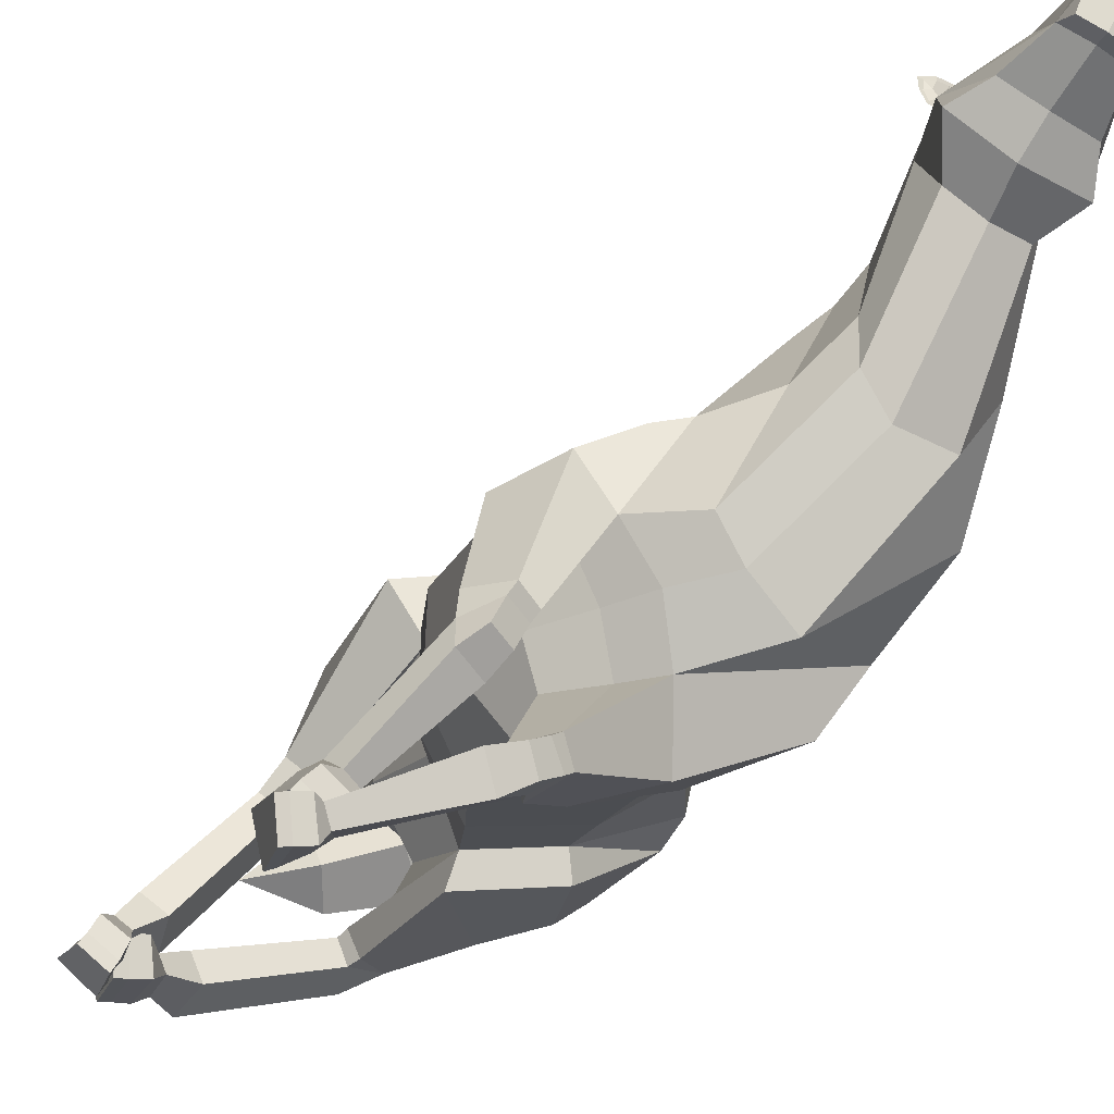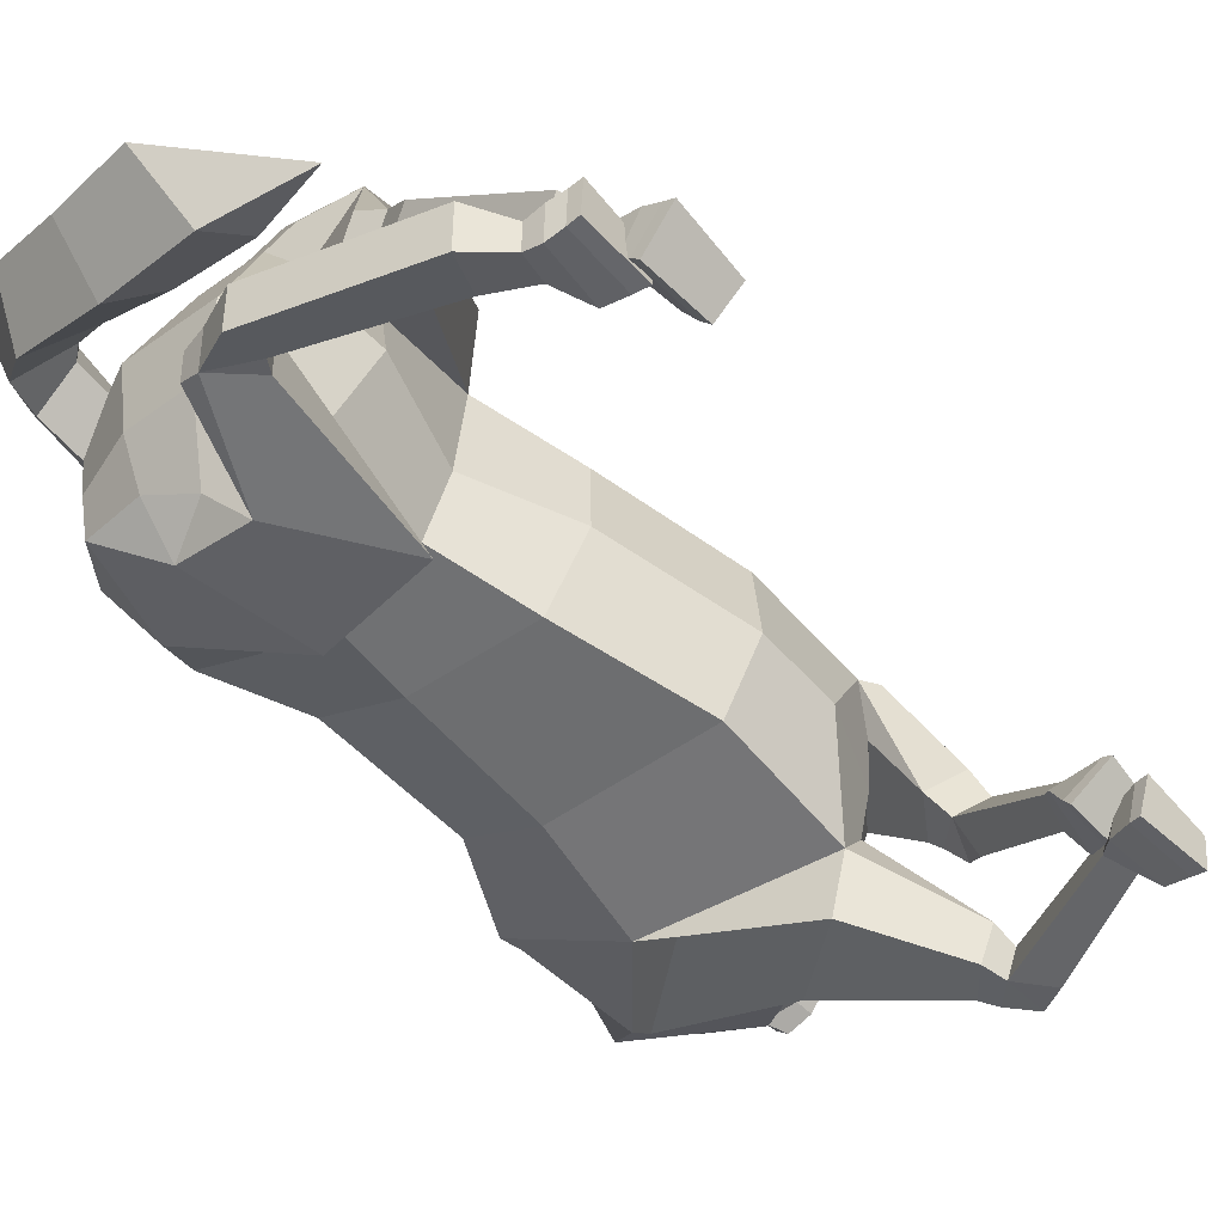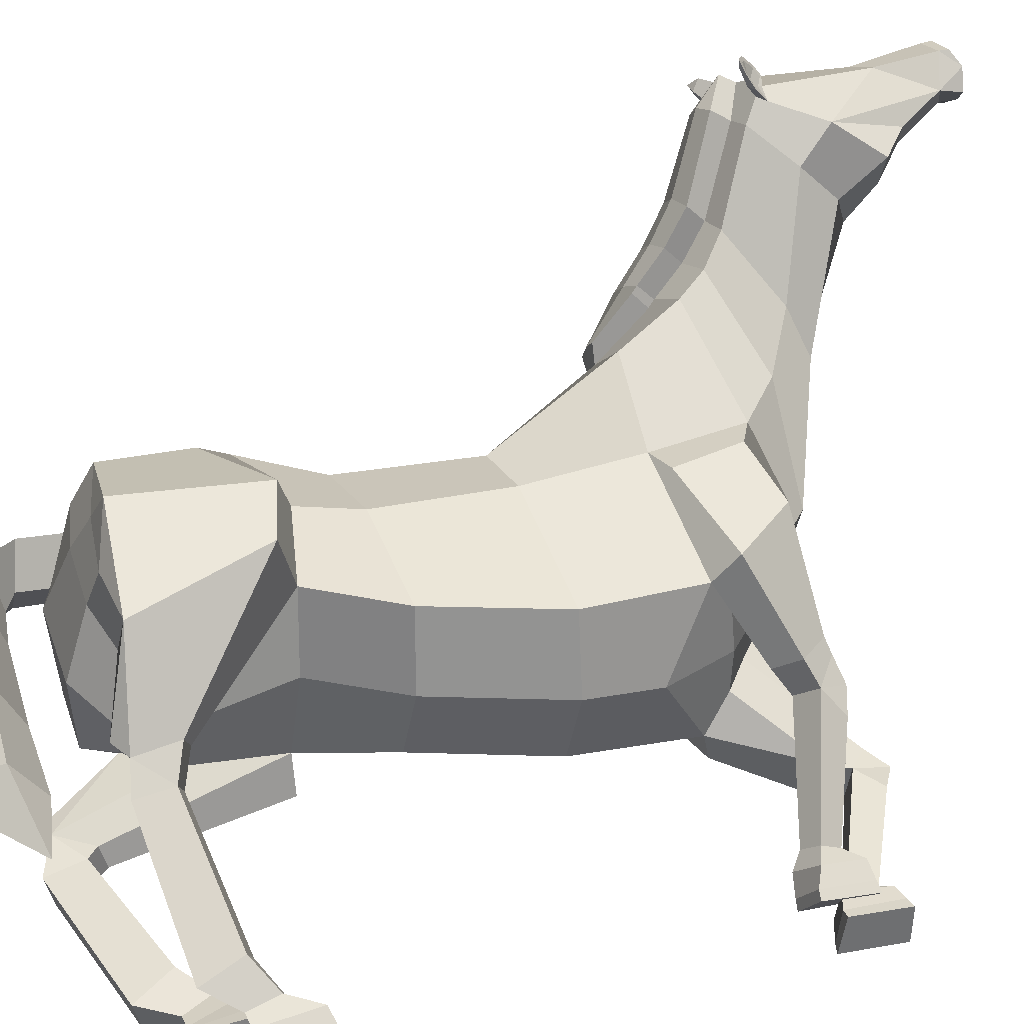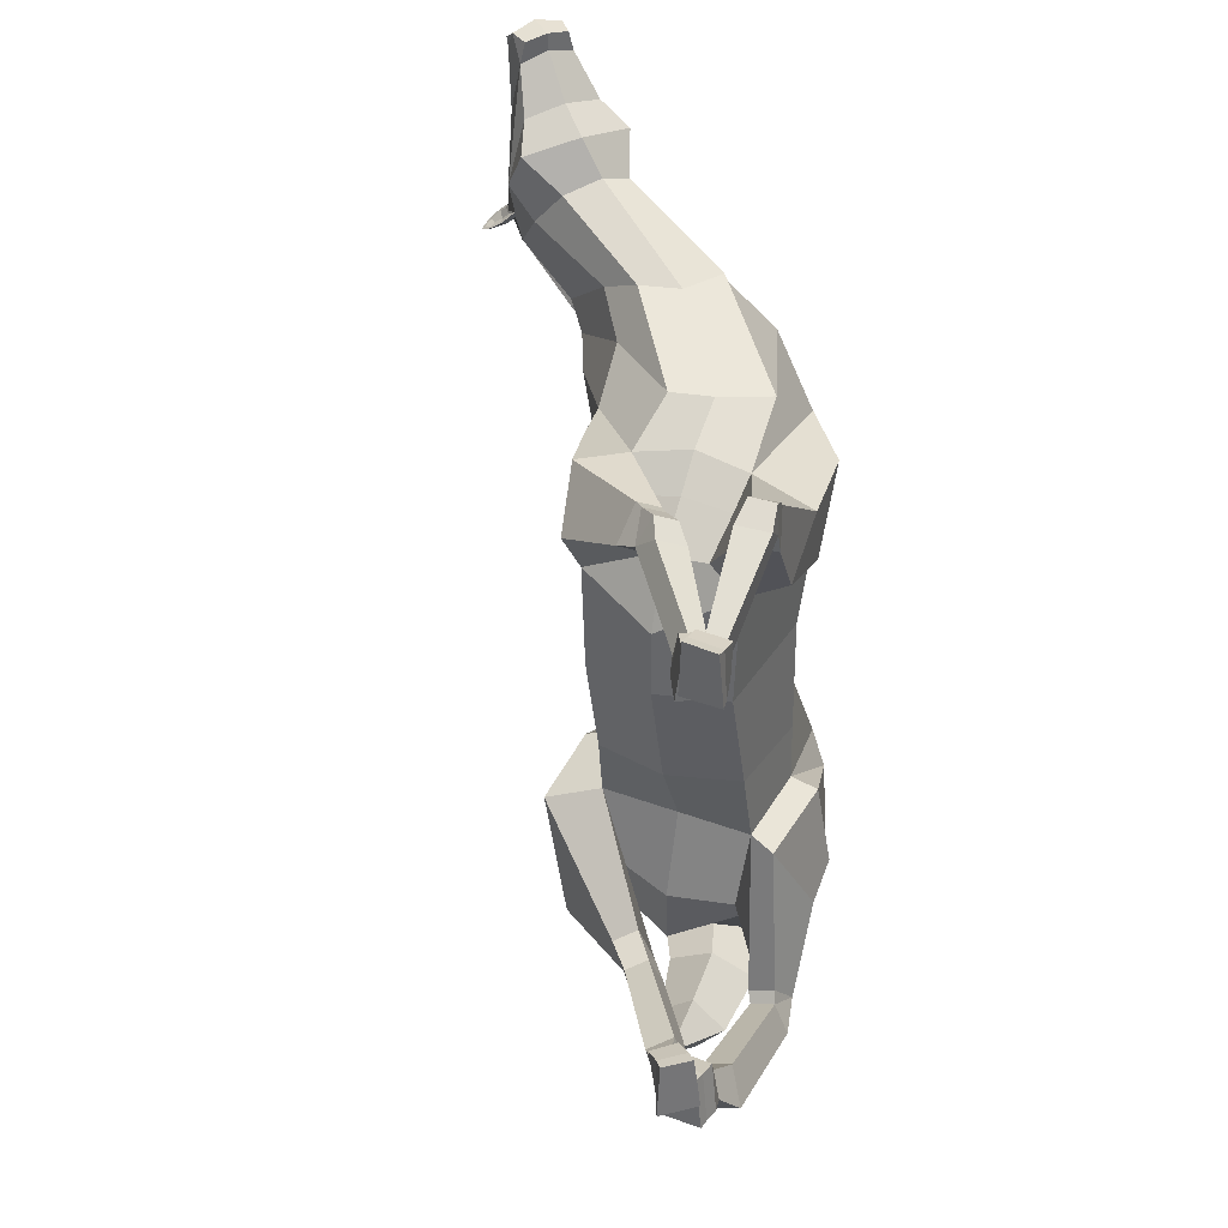
<metadata>
{"format":"obj","ext":"obj","renderer":"f3d","projection":"perspective","resolution":1024,"background":"white","views":[{"elev":-18.4,"azim":-19.1,"up":"+Y"},{"elev":-59.5,"azim":-139.2,"up":"+Y"},{"elev":25.4,"azim":-109.2,"up":"+Y"},{"elev":36.0,"azim":-54.7,"up":"+Z"}]}
</metadata>
<code>
o Horse_Cylinder
v 1.645 0.884 0.5259
v 2.201 0.982 -1.427
v 2.986 1.071 0.4842
v 2.966 1.033 -1.268
v 3.642 1.583 0.4866
v 3.945 1.385 -1.501
v 1.992 0.949 -0.6313
v 2.991 1.06 -0.7007
v 3.662 1.469 -0.7567
v 2.119 1.075 -2.288
v 2.541 1.029 -2.64
v 4.006 1.445 -2.218
v 4.279 2.22 1.516
v 3.096 1.003 1.422
v 1.675 1.183 1.842
v 2.6 0.501 -2.311
v 3.625 1.403 -2.743
v 2.536 1.122 -2.93
v 3.106 1.269 -2.921
v 4.593 2.95 2.056
v 3.766 1.472 2.198
v 2.376 1.236 2.351
v 4.469 3.828 2.505
v 4.375 3.05 2.967
v 3.981 2.581 3.13
v 4.663 4.509 2.81
v 4.557 4.091 3.214
v 4.322 3.862 3.565
v 4.81 4.7 3.016
v 4.752 4.295 3.514
v 4.52 4.624 4.552
v 4.683 4.809 4.016
v 4.645 4.919 4.606
v 4.647 4.92 4.69
v 4.571 4.792 4.782
v 4.45 4.628 4.76
v 2.096 0.6709 -1.425
v 3.018 0.7617 -1.333
v 3.869 1.188 -1.813
v 3.605 0.9592 -2.665
v 3.212 0.698 -2.317
v 2.842 0.8224 -2.506
v 3.154 0.9238 -2.685
v 2.338 0.5442 -3.153
v 2.274 0.7423 -3.217
v 1.904 0.468 -2.892
v 1.825 0.7091 -2.974
v 2.08 0.7146 -3.262
v 2.171 0.4265 -3.171
v 1.839 0.4231 -2.996
v 1.775 0.6519 -3.063
v 0.6716 0.1499 -2.639
v 0.5895 0.407 -2.725
v 0.4374 0.2644 -3.071
v 0.5346 -0.03997 -2.969
v -0.08387 0.0501 -2.134
v -0.09618 0.3706 -2.135
v -0.1246 0.3427 -2.717
v -0.08427 -0.01709 -2.69
v 0.2406 0.2338 -2.769
v 0.3115 0.3266 -2.513
v 0.3616 0.1642 -2.455
v 0.3011 0.04566 -2.706
v 0.08692 0.2496 -2.767
v 0.1878 0.3972 -2.223
v 0.2167 0.07674 -2.2
v 0.1623 -0.01351 -2.694
v 1.656 0.8457 1.638
v 1.887 0.5026 1.777
v 2.764 0.7634 1.436
v 2.426 0.6072 2.183
v 3.453 1 2.01
v 1.239 0.5924 2.685
v 1.321 0.3127 2.669
v 1.298 0.317 2.983
v 1.229 0.5533 2.997
v 1.084 0.2255 2.855
v 0.9995 0.5342 2.86
v -0.1256 -0.08289 2.545
v -0.1585 0.2386 2.551
v -0.1588 0.2612 2.02
v -0.07051 -0.1038 1.995
v 0.2468 0.287 2.198
v 0.1734 0.2391 2.418
v 0.227 0.06934 2.404
v 0.3058 0.08639 2.186
v 0.1139 0.2939 2.091
v 0.09116 0.2755 2.5
v 0.1301 -0.04455 2.5
v 0.1941 0.01025 2.081
v 1.596 0.4515 2.754
v 1.366 0.313 2.477
v 1.25 0.6475 2.495
v 1.518 0.69 2.774
v 3.637 1.773 -2.788
v 3.637 1.776 -3.165
v 3.545 1.662 -3.452
v 3.294 1.412 -3.595
v 1.819 0.9482 -3.63
v 4.56 4.021 3.931
v 4.515 4.325 4.153
v 4.742 4.604 3.051
v 4.816 4.789 3.039
v 4.735 4.671 2.966
v 4.877 4.629 2.934
v 4.842 4.701 2.884
v 4.889 4.85 2.967
v 5.004 4.714 2.837
v 4.998 4.766 2.804
v 5.008 4.868 2.852
v 5.085 4.794 2.789
v 4.775 4.633 3.024
v 4.811 4.702 2.984
v 4.879 4.652 2.934
v 4.832 4.776 3.017
v 4.889 4.824 2.959
v 4.978 4.719 2.859
v 4.981 4.838 2.87
v 5.042 4.792 2.825
v 4.871 4.74 2.918
v 4.949 4.769 2.874
v -0.06625 0.262 2.023
v -0.06098 0.2528 2.529
v -0.03076 -0.06936 2.526
v 0.01461 -0.07238 2.013
v -0.02881 0.3195 -2.728
v 0.01891 0.3781 -2.164
v 0.03456 0.05647 -2.158
v 0.01733 -0.01232 -2.687
v 4.206 3.284 2.037
v 4.259 3.976 2.467
v 3.94 2.887 1.535
v 4.072 3.001 1.532
v 4.468 4.659 2.78
v 4.174 3.226 1.981
v 4.288 3.419 1.876
v 4.333 4.098 2.299
v 4.543 4.735 2.594
v 4.268 3.355 1.83
v 1.327 1.524 0.53
v 2.04 1.687 -1.384
v 1.364 2.249 0.5097
v 1.936 2.479 -1.408
v 2.603 2.681 0.4866
v 2.562 2.808 -1.271
v 3.349 2.611 0.4866
v 3.587 2.812 -1.465
v 3.675 2.159 0.4866
v 4.103 2.183 -1.466
v 1.646 1.6 -0.6281
v 1.66 2.324 -0.6266
v 2.6 2.675 -0.6922
v 3.384 2.62 -0.7509
v 3.687 2.084 -0.746
v 1.787 1.634 -2.218
v 1.905 2.294 -2.18
v 1.977 2.176 -2.714
v 3.649 2.834 -2.179
v 4.102 2.208 -2.201
v 3.299 3.349 1.535
v 2.509 2.848 1.479
v 1.494 1.988 1.76
v 1.569 1.582 1.823
v 1.824 1.646 -2.777
v 1.546 2.628 -2.747
v 3.254 2.75 -2.747
v 3.212 1.974 -3.285
v 2.2 2.45 -2.872
v 2.332 1.789 -3.031
v 3.124 1.994 -3.027
v 2.754 2.634 -2.865
v 3.867 2.965 1.534
v 3.346 3.694 2.049
v 2.559 2.955 2.305
v 2.003 2.21 2.404
v 2.266 1.742 2.465
v 3.694 4.075 2.528
v 3.399 3.492 2.969
v 3.313 3.066 3.158
v 3.531 2.73 3.129
v 3.935 4.816 2.812
v 3.717 4.504 3.188
v 3.733 4.189 3.532
v 3.963 3.907 3.696
v 4.479 4.979 2.952
v 4.06 5.072 2.988
v 3.755 4.827 3.454
v 4.047 4.881 4.519
v 4.256 4.712 4.627
v 4.466 5.011 3.91
v 4.17 5.087 3.981
v 4.491 5.148 4.648
v 4.491 5.135 4.548
v 4.221 5.149 4.577
v 4.212 5.156 4.66
v 4.374 4.954 4.82
v 4.136 5.028 4.752
v 4.249 4.719 4.787
v 4.067 4.836 4.734
v 1.696 2.99 -1.605
v 2.484 3.07 -1.388
v 3.41 2.983 -1.755
v 3.009 3.164 -2.606
v 2.291 3.224 -2.689
v 2.048 2.766 -2.8
v 2.529 2.966 -2.743
v 1.398 1.778 -2.922
v 1.55 1.641 -2.848
v 1.184 1.831 -2.449
v 1.371 1.664 -2.358
v 1.451 1.532 -2.713
v 1.23 1.73 -2.82
v 1.014 1.574 -2.545
v 1.187 1.419 -2.461
v 0.1175 0.7182 -2.326
v 0.3159 0.5407 -2.229
v 0.3218 0.3298 -2.574
v 0.08692 0.54 -2.688
v -0.4158 0.2007 -1.786
v -0.1824 0.009037 -1.778
v -0.1594 -0.05392 -2.321
v -0.4422 0.2102 -2.368
v 0.05741 0.263 -2.337
v 0.02743 0.3853 -2.085
v -0.09628 0.4966 -2.141
v -0.08991 0.3965 -2.407
v -0.01573 0.1293 -2.333
v -0.03068 0.272 -1.848
v -0.2451 0.4408 -1.873
v -0.2367 0.3561 -2.395
v 1.371 2.291 1.535
v 1.316 1.519 1.181
v 1.355 2.491 1.763
v 2.16 2.864 1.533
v 1.75 2.651 2.296
v 2.293 2.929 2.162
v 1.219 1.325 2.149
v 1.004 1.477 2.276
v 1.139 1.389 2.547
v 1.321 1.261 2.44
v 0.9418 1.235 2.475
v 1.177 1.071 2.333
v -0.01529 0.3105 2.354
v 0.224 0.1154 2.351
v 0.2394 0.1077 1.81
v -0.05348 0.3626 1.853
v 0.4351 0.5008 1.897
v 0.4813 0.4128 2.113
v 0.35 0.5072 2.187
v 0.2807 0.6095 1.988
v 0.3643 0.372 1.811
v 0.4217 0.2972 2.279
v 0.1793 0.4927 2.313
v 0.1414 0.5373 1.934
v 1.346 1.705 2.446
v 1.066 1.707 2.158
v 1.311 1.526 2.01
v 1.527 1.566 2.34
v 3.341 2.044 -2.925
v 3.47 2.415 -2.759
v 3.858 2.161 -2.52
v 3.343 2.051 -3.186
v 2.963 1.831 -3.323
v 3.442 2.44 -3.136
v 3.833 2.18 -3.073
v 1.703 1.25 -3.302
v 3.204 2.442 -3.417
v 3.639 2.169 -3.639
v 1.099 1.115 -3.429
v 2.831 2.365 -3.553
v 3.238 1.998 -3.939
v 1.667 1.599 -3.601
v 1.893 1.333 -4.146
v 4.017 4.173 4.004
v 3.592 4.547 3.869
v 4.138 4.445 4.219
v 3.842 4.69 4.107
v 4.015 4.96 3.024
v 4.128 5.132 3.013
v 4.066 4.991 2.943
v 3.959 5.078 2.902
v 4.036 5.092 2.856
v 4.131 5.224 2.939
v 3.956 5.228 2.799
v 4.002 5.254 2.769
v 4.076 5.326 2.818
v 3.972 5.339 2.75
v 4.021 5.003 2.997
v 4.058 5.072 2.957
v 3.977 5.094 2.902
v 4.108 5.136 2.99
v 4.11 5.208 2.931
v 3.974 5.211 2.823
v 4.068 5.287 2.837
v 3.995 5.306 2.787
v 4.056 5.141 2.889
v 4.032 5.22 2.841
v 0.2862 0.1883 1.81
v 0.2904 0.1847 2.327
v 0.05001 0.3808 2.334
v 0.015 0.4225 1.862
v -0.1016 0.0328 -2.331
v -0.1151 0.1067 -1.802
v -0.3431 0.2905 -1.813
v -0.3604 0.2744 -2.375
v 3.828 3.512 2.035
v 3.912 4.078 2.479
v 3.792 3.042 1.533
v 3.842 3.213 1.528
v 4.165 4.782 2.783
v 3.795 3.457 1.979
v 3.969 3.127 1.528
v 3.804 3.657 1.88
v 4.033 3.566 1.854
v 3.89 4.226 2.316
v 4.114 4.216 2.277
v 4.147 4.892 2.599
v 4.36 4.848 2.568
v 4.487 5.058 2.807
v 3.788 3.604 1.832
v 1.754 0.5704 -3.399
v 1.852 0.2746 -3.305
v 1.044 1.504 -2.868
v 1.272 1.3 -2.758
v 1.416 0.6363 2.851
v 1.498 0.4005 2.849
v 1.446 1.46 2.373
v 1.264 1.593 2.478
v 2.578 1.099 -3.616
v 2.598 1.589 -4.046
v 2.363 1.467 -3.316
v 2.29 1.912 -3.58
v 4.232 2.158 2.581
v 4.562 3.374 2.312
v 3.079 1.441 2.693
v 2.709 1.832 2.735
v 4.258 3.599 2.285
v 4.087 3.87 2.089
v 4.327 3.736 2.113
v 3.03 3.085 2.707
v 3.527 3.833 2.32
v 2.498 2.179 2.766
v 3.89 3.759 2.289
v 3.861 3.915 2.123
v 2.071 1.21 2.121
v 1.961 1.669 2.18
v 1.784 2.111 2.117
f 150 141 2 7
f 7 2 4 8
f 8 4 6 9
f 9 6 149 154
f 5 9 154 148
f 5 148 132 13
f 3 8 9 5
f 1 7 8 3
f 140 150 7 1
f 6 4 39
f 2 141 155 10
f 11 48 10
f 149 6 12 159
f 12 17 95 261 159
f 11 18 42 16
f 13 132 135 130 20
f 48 47 2 10
f 17 12 40
f 3 5 13 14
f 1 3 14 68
f 140 1 68 232
f 37 16 41 38
f 18 19 43 42
f 169 18 11 164
f 170 19 18 169
f 155 164 11 10
f 14 13 20 21
f 346 345 22 176
f 333 334 23 24
f 335 333 24 25
f 334 337 131 23
f 336 335 25 180
f 180 25 28 184
f 24 23 26 27
f 23 131 134 26
f 25 24 27 28
f 184 28 100 274
f 27 26 104 102 30
f 26 134 185 103 104
f 28 27 30 100
f 30 102 29 32
f 31 32 33
f 32 190 193 33
f 38 41 40 39
f 200 209 210 143
f 42 43 41
f 16 42 41
f 41 43 40
f 19 17 40 43
f 4 2 37 38
f 2 47 46 37
f 48 11 45
f 37 46 49 16
f 48 45 44 49
f 16 49 44
f 321 322 55 54
f 49 46 50
f 47 48 51
f 46 47 51 50
f 51 321 54 53
f 50 51 53 52
f 322 50 52 55
f 54 55 63 60
f 39 12 6
f 55 52 62 63
f 52 53 61 62
f 53 54 60 61
f 60 63 67 64
f 63 62 66 67
f 62 61 65 66
f 61 60 64 65
f 68 14 70 69
f 232 68 15 163
f 69 70 72 71
f 21 22 71 72
f 14 21 72 70
f 325 76 75 326
f 76 73 78
f 75 76 78 77
f 74 75 77
f 73 74 86 83
f 74 77 85 86
f 77 78 84 85
f 78 73 83 84
f 83 86 90 87
f 86 85 89 90
f 85 84 88 89
f 84 83 87 88
f 40 12 39
f 345 15 93 94
f 69 71 91 92
f 69 92 93 68
f 68 93 15
f 22 94 91 71
f 326 75 74
f 259 95 17 19 170
f 101 30 31
f 276 101 31 189
f 100 30 101
f 32 31 30
f 274 100 101 276
f 106 107 110 109
f 104 103 107 106
f 108 111 119 117
f 105 106 109 108
f 102 104 106 105
f 107 103 115 116
f 105 108 117 114
f 109 110 111
f 29 102 112 113
f 111 110 118 119
f 103 29 113 115
f 108 109 111
f 190 32 29 103 185
f 118 121 119
f 118 116 120 121
f 120 113 112 114
f 113 120 116 115
f 120 114 117 121
f 102 105 114 112
f 110 107 116 118
f 121 117 119
f 132 148 172
f 150 151 143 141
f 151 152 145 143
f 152 153 147 145
f 153 154 149 147
f 146 148 154 153
f 146 160 308 148
f 144 146 153 152
f 142 144 152 151
f 140 142 151 150
f 147 202 201 145
f 143 156 155 141
f 211 157 156
f 149 159 158 147
f 158 159 261 260 166
f 157 165 205 168
f 160 173 306 311 308
f 143 210 211 156
f 166 203 158
f 144 161 160 146
f 142 231 161 144
f 140 232 231 142
f 200 201 204 165
f 168 205 206 171
f 169 164 157 168
f 170 169 168 171
f 155 156 157 164
f 161 174 173 160
f 346 176 175 347
f 340 178 177 341
f 342 179 178 340
f 341 177 307 343
f 336 180 179 342
f 180 184 183 179
f 178 182 181 177
f 177 181 310 307
f 179 183 182 178
f 184 274 275 183
f 182 187 278 280 181
f 181 280 279 185 310
f 183 275 187 182
f 187 191 186 278
f 188 194 191
f 191 194 193 190
f 201 202 203 204
f 205 204 206
f 165 204 205
f 204 203 206
f 171 206 203 166
f 145 201 200 143
f 211 208 157
f 165 212 209 200
f 211 212 207 208
f 157 208 207 165
f 165 207 212
f 324 217 218 323
f 212 213 209
f 210 214 211
f 209 213 214 210
f 214 216 217 324
f 213 215 216 214
f 323 218 215 213
f 217 223 226 218
f 202 147 158
f 218 226 225 215
f 215 225 224 216
f 216 224 223 217
f 223 227 230 226
f 226 230 229 225
f 225 229 228 224
f 224 228 227 223
f 231 233 234 161
f 232 163 162 231
f 233 235 236 234
f 174 236 235 175
f 161 234 236 174
f 327 328 239 240
f 240 242 237
f 239 241 242 240
f 238 241 239
f 237 247 250 238
f 238 250 249 241
f 241 249 248 242
f 242 248 247 237
f 247 251 254 250
f 250 254 253 249
f 249 253 252 248
f 248 252 251 247
f 203 202 158
f 347 258 257 162
f 233 256 255 235
f 233 231 257 256
f 231 162 257
f 175 235 255 258
f 328 238 239
f 259 170 171 166 260
f 277 188 187
f 276 189 188 277
f 275 277 187
f 191 187 188
f 274 276 277 275
f 282 285 286 283
f 280 282 283 279
f 284 293 295 287
f 281 284 285 282
f 278 281 282 280
f 283 292 291 279
f 281 290 293 284
f 285 287 286
f 186 289 288 278
f 287 295 294 286
f 279 291 289 186
f 284 287 285
f 190 185 279 186 191
f 294 295 297
f 294 297 296 292
f 296 290 288 289
f 289 291 292 296
f 296 297 293 290
f 278 288 290 281
f 286 294 292 283
f 297 295 293
f 308 172 148
f 49 50 322
f 51 48 321
f 48 49 322 321
f 212 323 213
f 214 324 211
f 211 324 323 212
f 39 4 38
f 93 92 74 73
f 91 326 74 92
f 73 76 325
f 94 325 326 91
f 255 256 238 328
f 237 327 240
f 258 255 328 327
f 257 237 238 256
f 16 44 45 11
f 176 336 342 175
f 173 341 343 306
f 175 342 340 174
f 174 340 341 173
f 176 22 335 336
f 20 130 337 334
f 22 21 333 335
f 21 20 334 333
f 175 258 347
f 237 257 258 327
f 163 346 347 162
f 22 345 94
f 73 325 94 93
f 163 15 345 346
f 95 259 262 96
f 33 193 192 34
f 34 192 196 35
f 35 196 198 36
f 36 198 189 31
f 34 35 33
f 36 31 35
f 31 33 35
f 127 126 58 57
f 57 58 59 56
f 128 127 57 56
f 129 128 56 59
f 126 129 59 58
f 123 122 81 80
f 80 81 82 79
f 124 123 80 79
f 125 124 79 82
f 122 125 82 81
f 265 96 97 268
f 261 95 96 265
f 96 262 167 97
f 268 97 98 271
f 97 167 263 98
f 329 331 266 99
f 330 329 99 273
f 99 266 269
f 273 99 269
f 87 90 125 122
f 90 89 124 125
f 89 88 123 124
f 88 87 122 123
f 64 67 129 126
f 67 66 128 129
f 66 65 127 128
f 65 64 126 127
f 339 136 314 338
f 337 130 136 339
f 135 132 133 139
f 130 135 139 136
f 134 131 137 138
f 138 137 316 318
f 136 139 133 312 314
f 319 138 318
f 133 132 312
f 185 134 138 319
f 132 172 312
f 260 264 262 259
f 194 195 192 193
f 195 197 196 192
f 197 199 198 196
f 199 188 189 198
f 195 194 197
f 199 197 188
f 188 197 194
f 303 220 221 302
f 220 219 222 221
f 304 219 220 303
f 305 222 219 304
f 302 221 222 305
f 299 244 245 298
f 244 243 246 245
f 300 243 244 299
f 301 246 243 300
f 298 245 246 301
f 265 268 267 264
f 261 265 264 260
f 264 267 167 262
f 268 271 270 267
f 267 270 263 167
f 332 272 266 331
f 330 273 272 332
f 272 269 266
f 273 269 272
f 251 298 301 254
f 254 301 300 253
f 253 300 299 252
f 252 299 298 251
f 227 302 305 230
f 230 305 304 229
f 229 304 303 228
f 228 303 302 227
f 344 338 314 313
f 343 344 313 306
f 311 320 309 308
f 306 313 320 311
f 310 317 315 307
f 317 318 316 315
f 313 314 312 309 320
f 319 318 317
f 309 312 308
f 185 319 317 310
f 308 312 172
f 271 330 332 270
f 270 332 331 263
f 271 98 329 330
f 98 263 331 329
f 307 315 344 343
f 315 316 338 344
f 131 337 339 137
f 137 339 338 316

</code>
